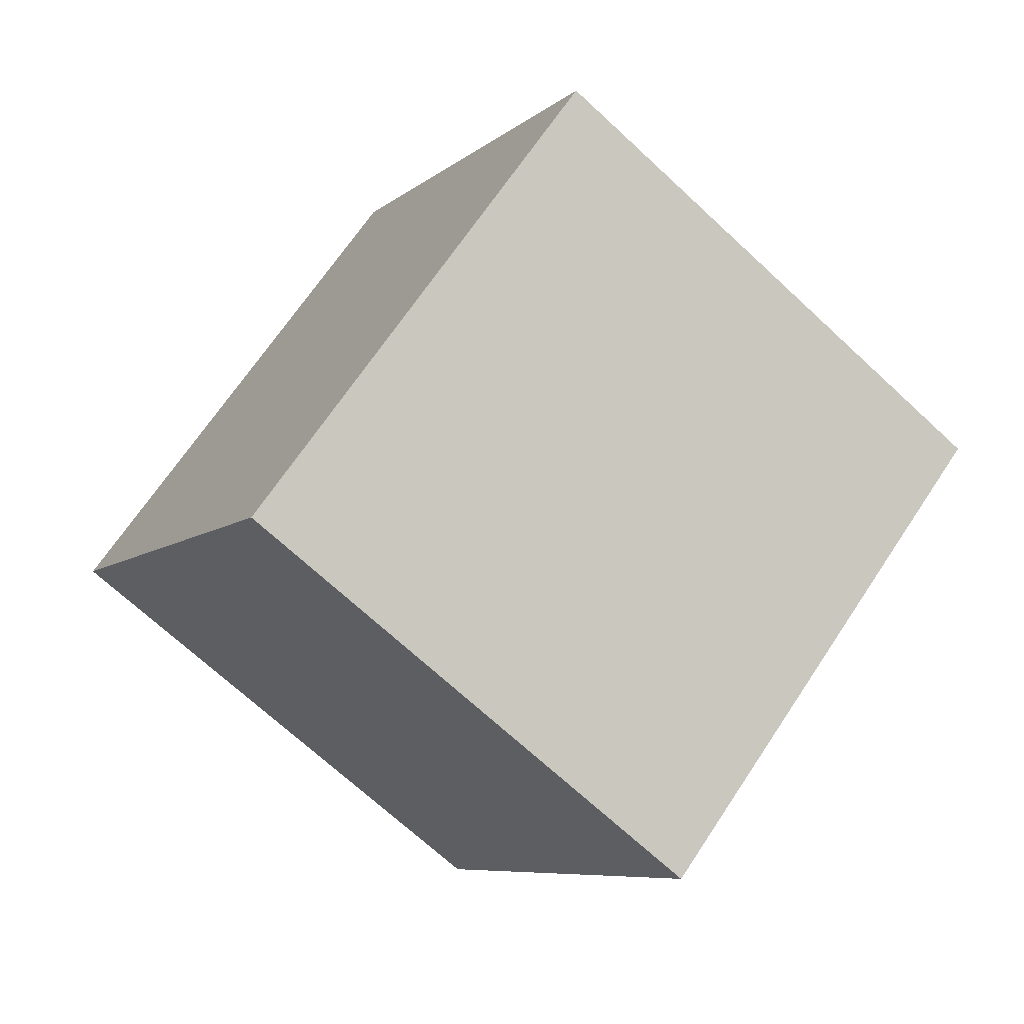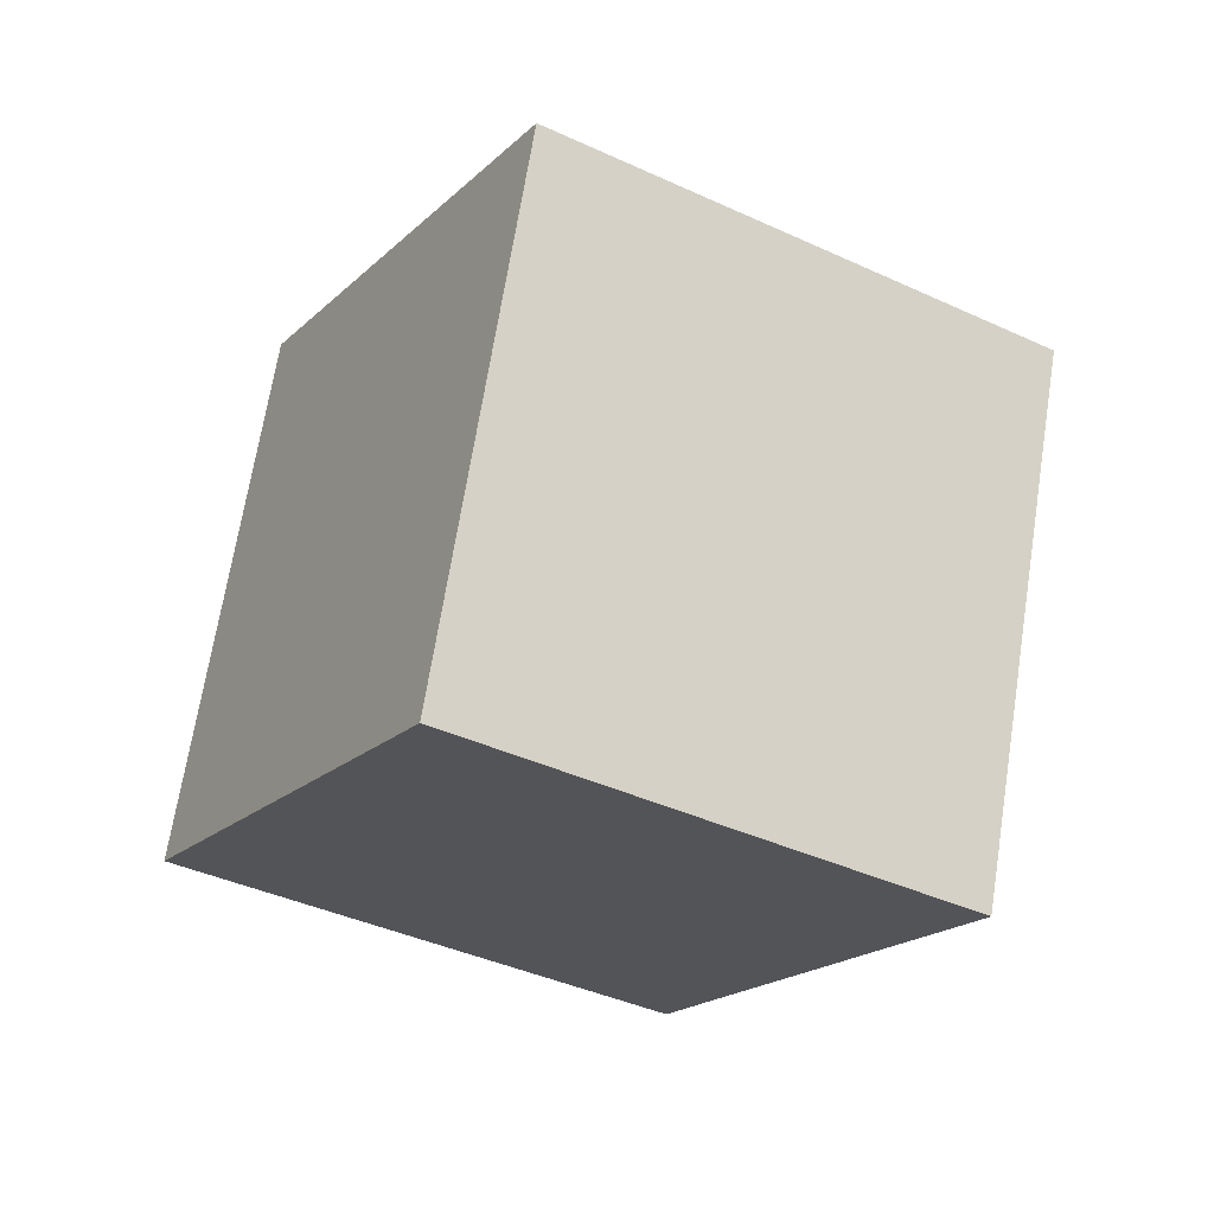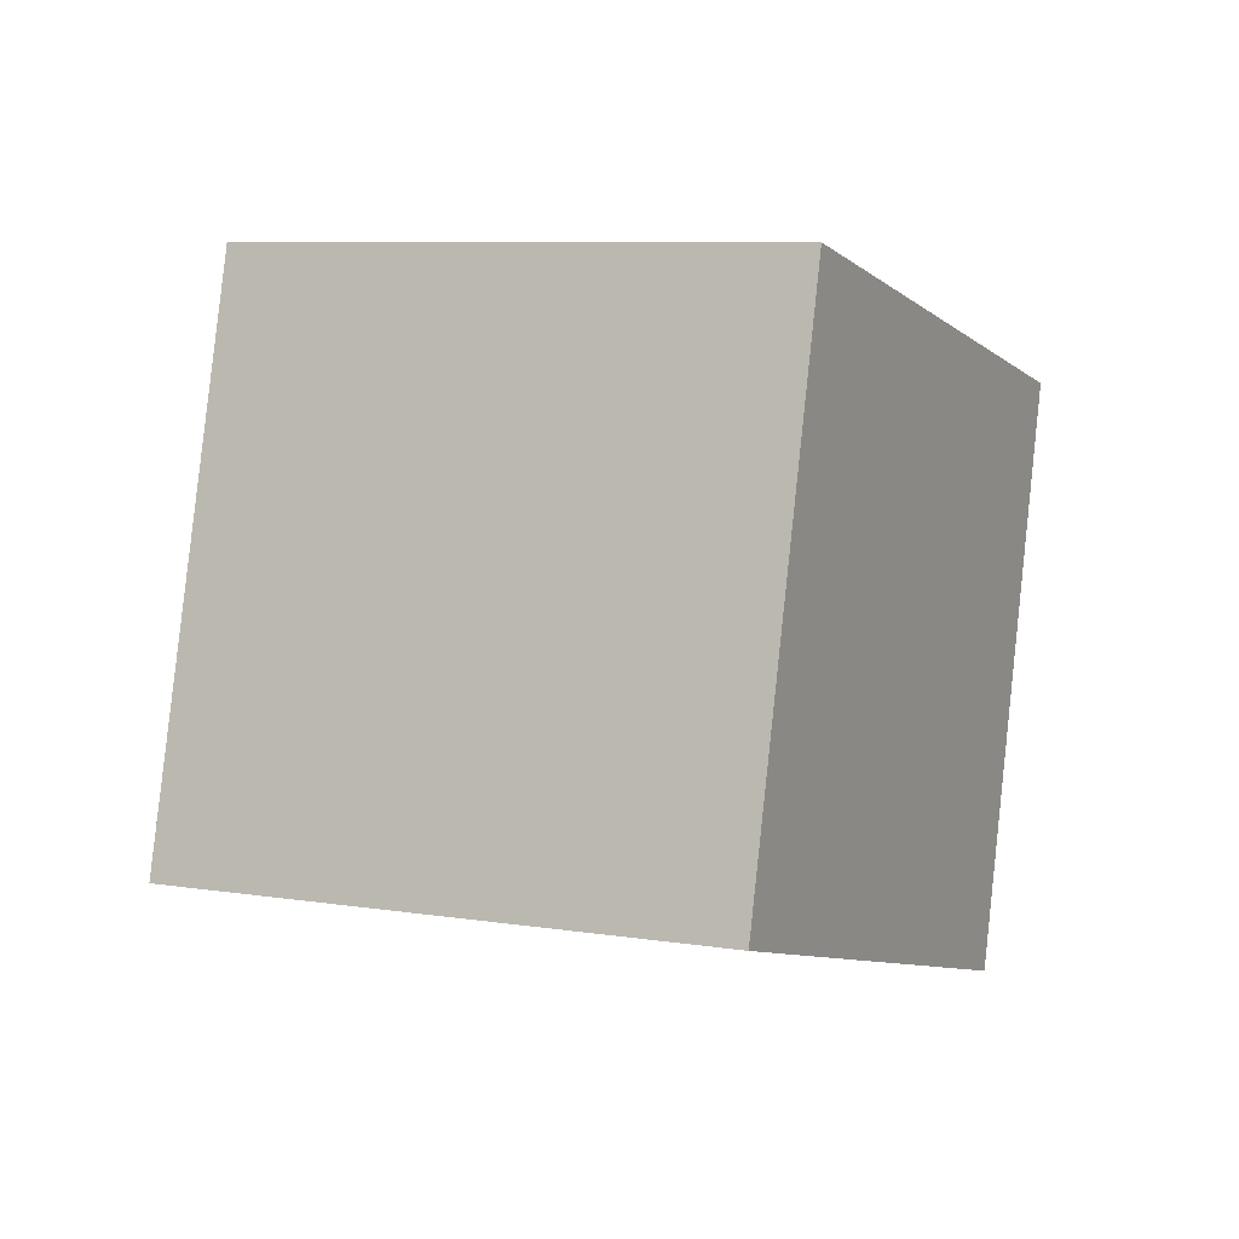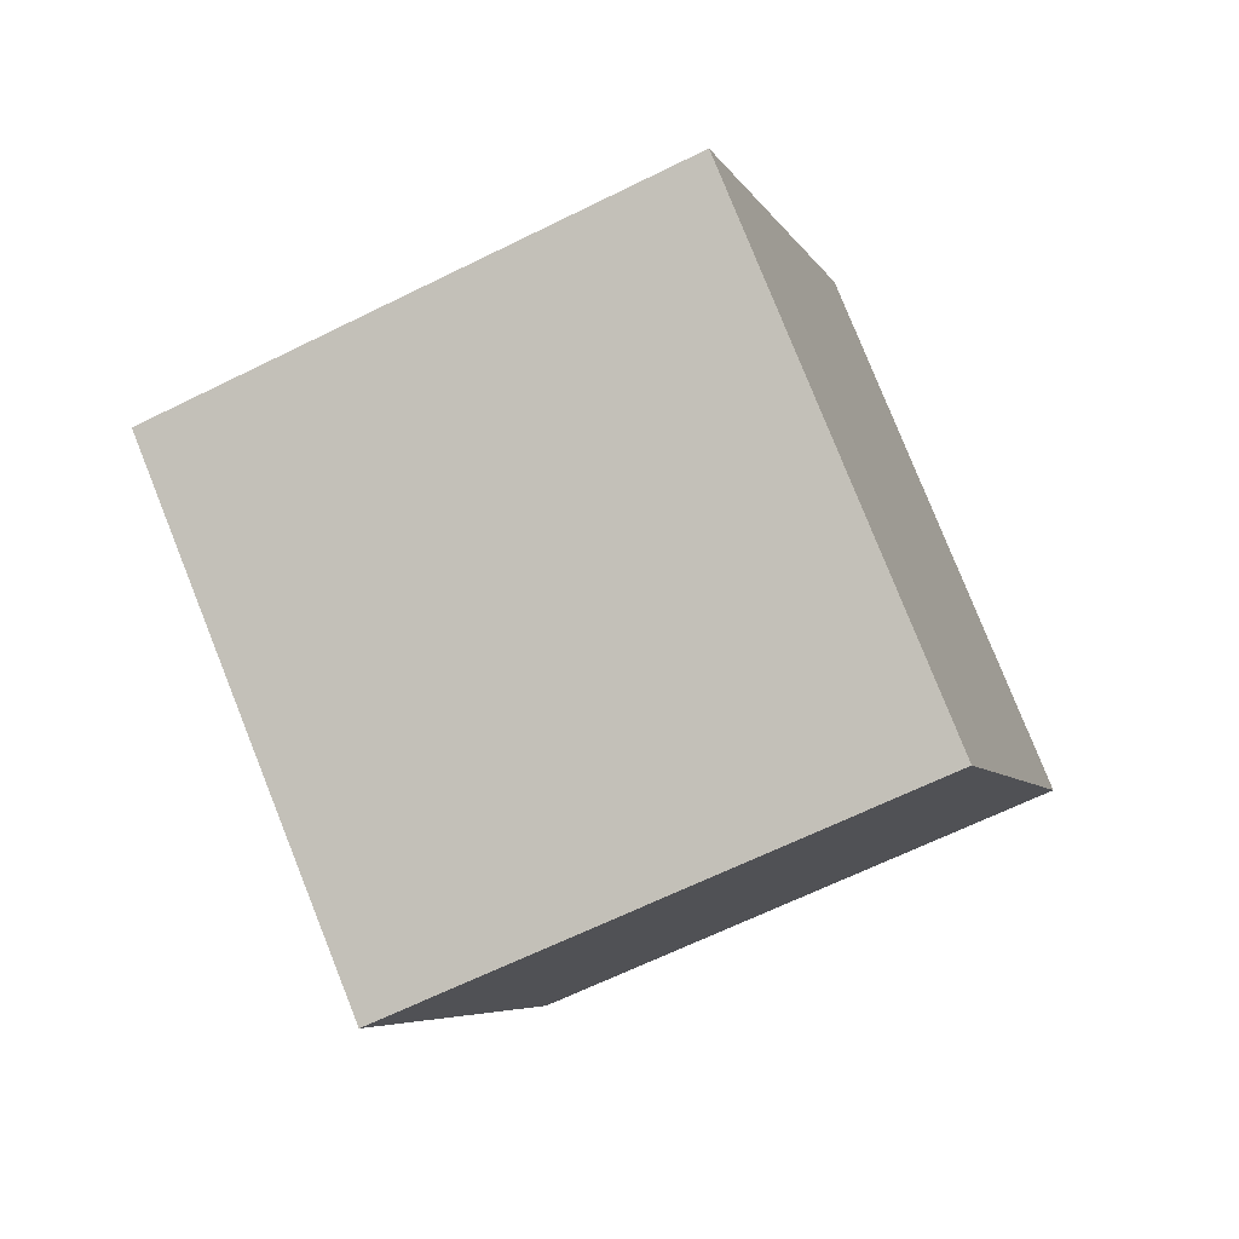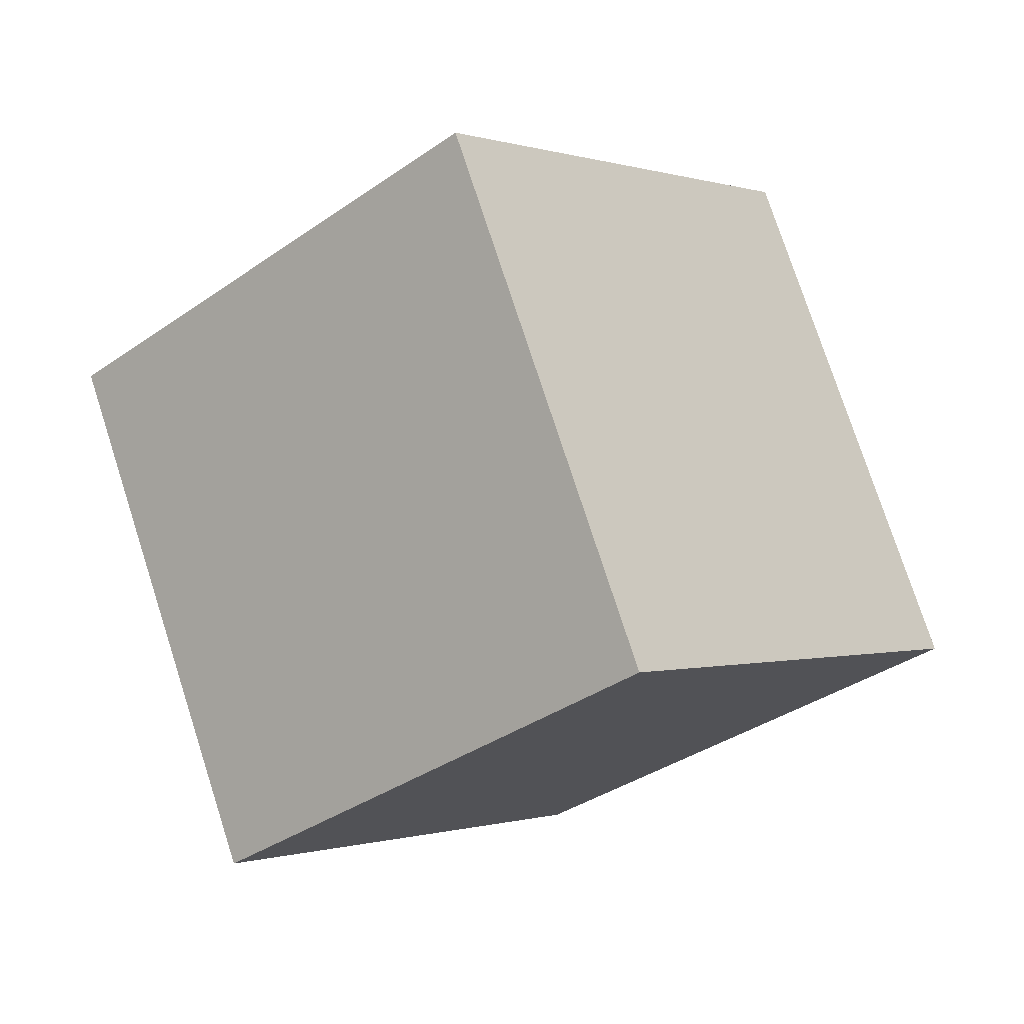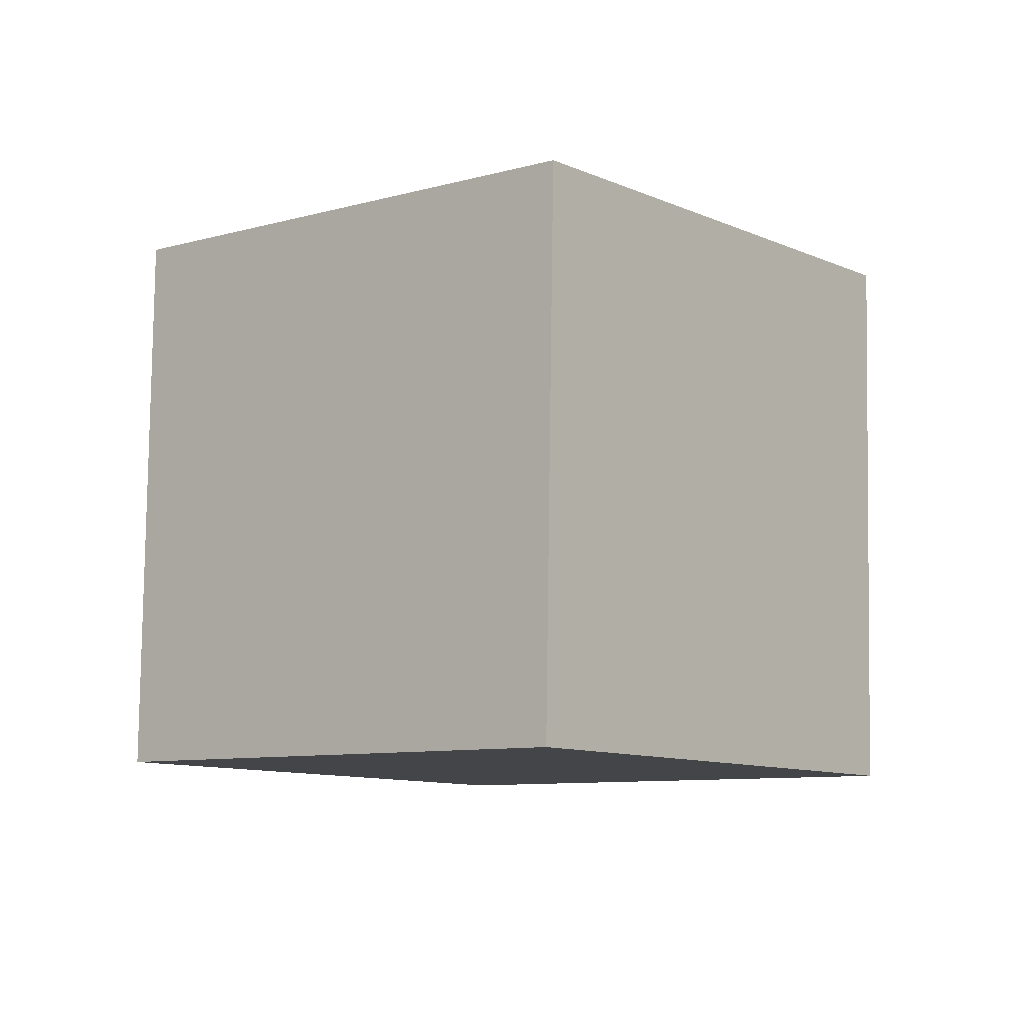
<metadata>
{"format":"obj","ext":"obj","renderer":"f3d","projection":"perspective","resolution":1024,"background":"white","views":[{"elev":-50.2,"azim":59.2,"up":"+Z"},{"elev":-36.6,"azim":-172.1,"up":"+Y"},{"elev":35.5,"azim":-55.4,"up":"+Z"},{"elev":77.7,"azim":-73.1,"up":"+Y"},{"elev":-52.6,"azim":143.0,"up":"+Z"},{"elev":69.0,"azim":-168.2,"up":"+Z"}]}
</metadata>
<code>
v 11.39 -1.633 6.211
v 5.433 -4.446 -1.311
v 9.53 7.962 4.097
v 3.571 5.149 -3.425
v 3.579 -1.774 12.45
v -2.38 -4.587 4.929
v 1.718 7.821 10.34
v -4.241 5.009 2.816
f 2 4 1
f 5 2 1
f 1 4 3
f 3 5 1
f 2 8 4
f 6 2 5
f 6 8 2
f 4 8 3
f 7 5 3
f 3 8 7
f 7 6 5
f 8 6 7

</code>
